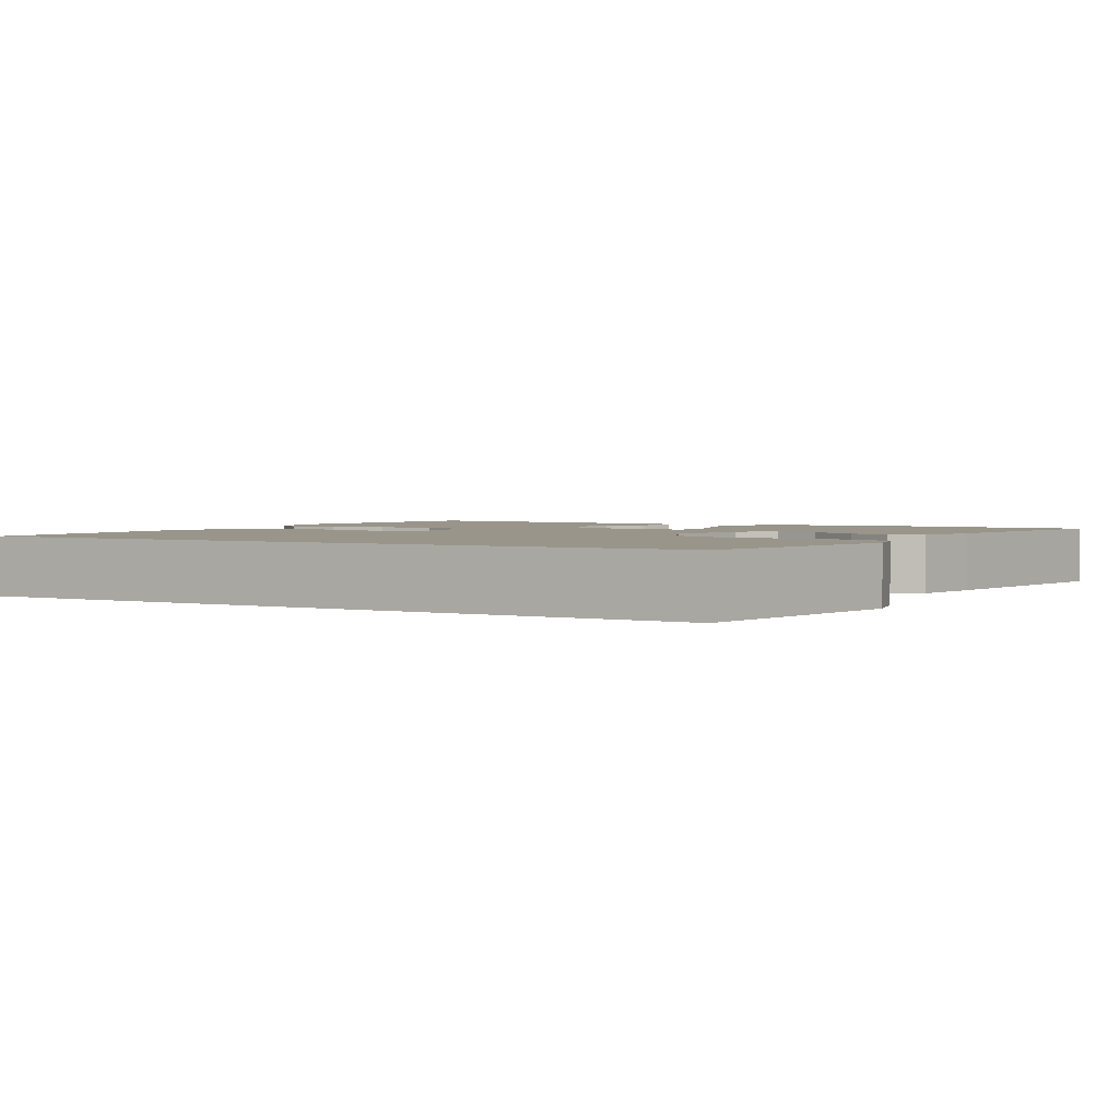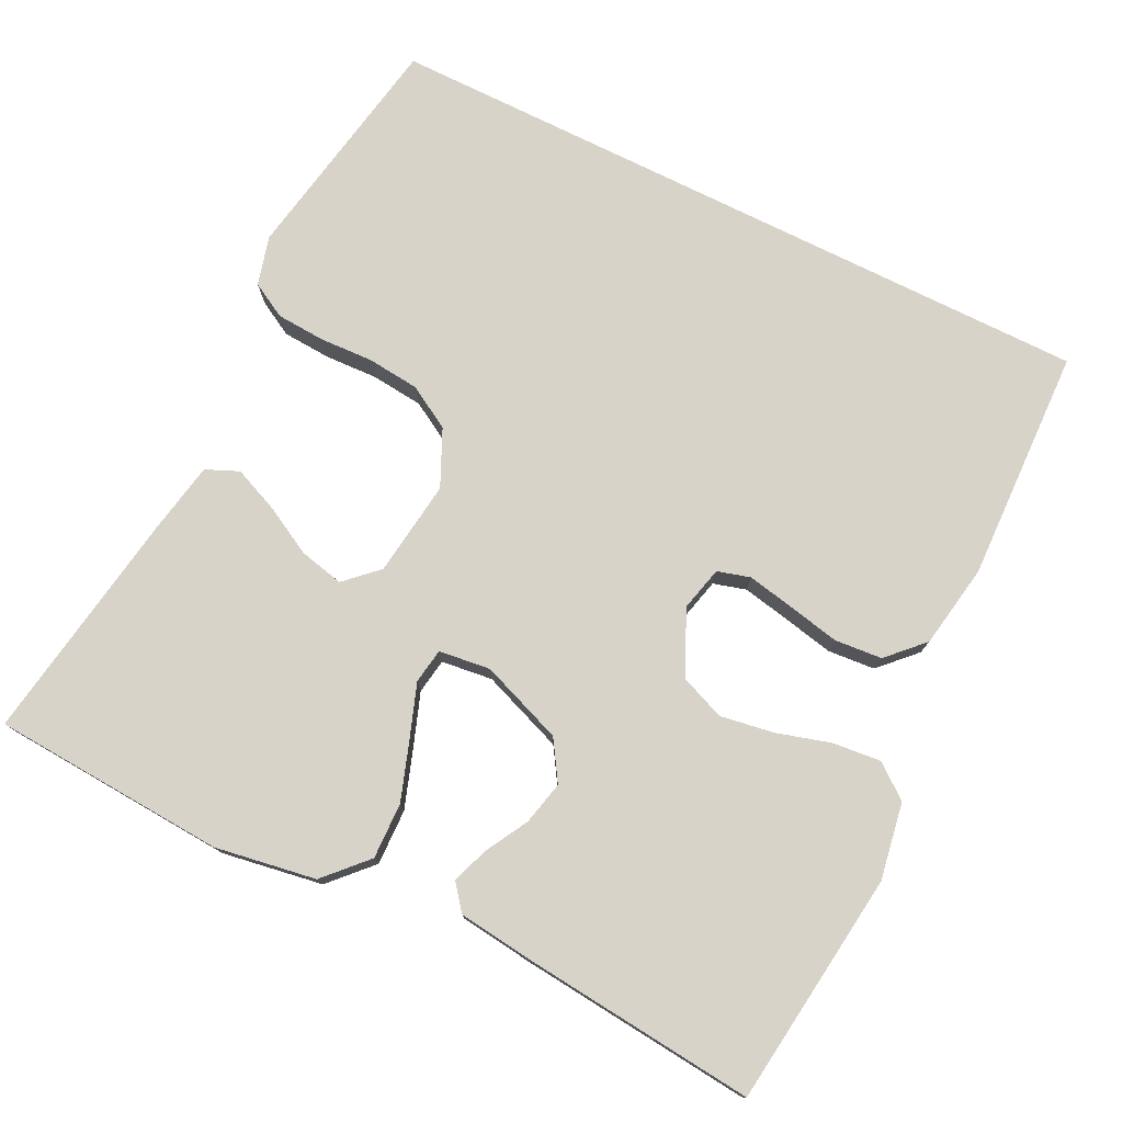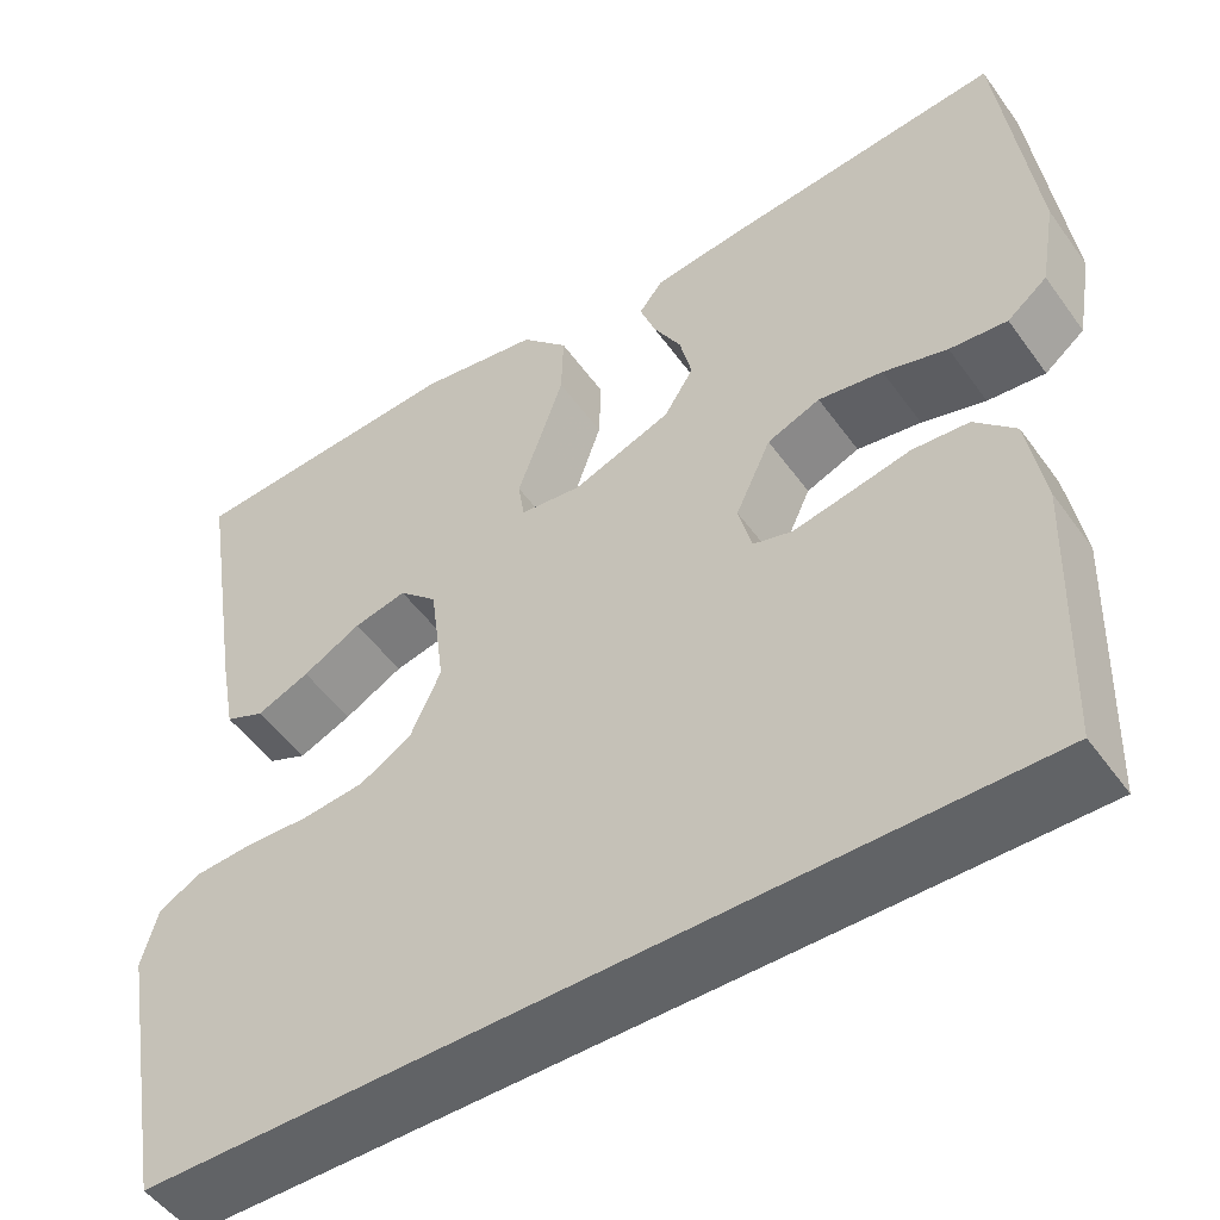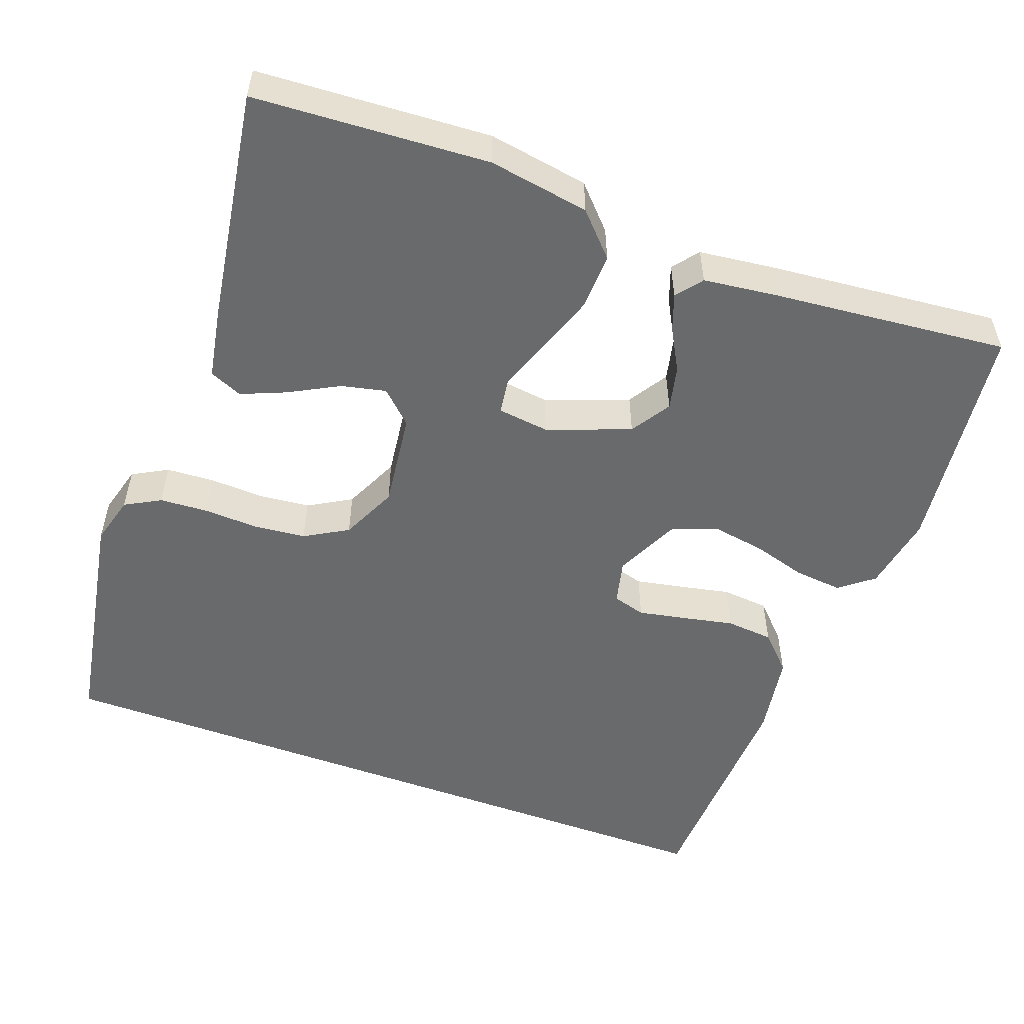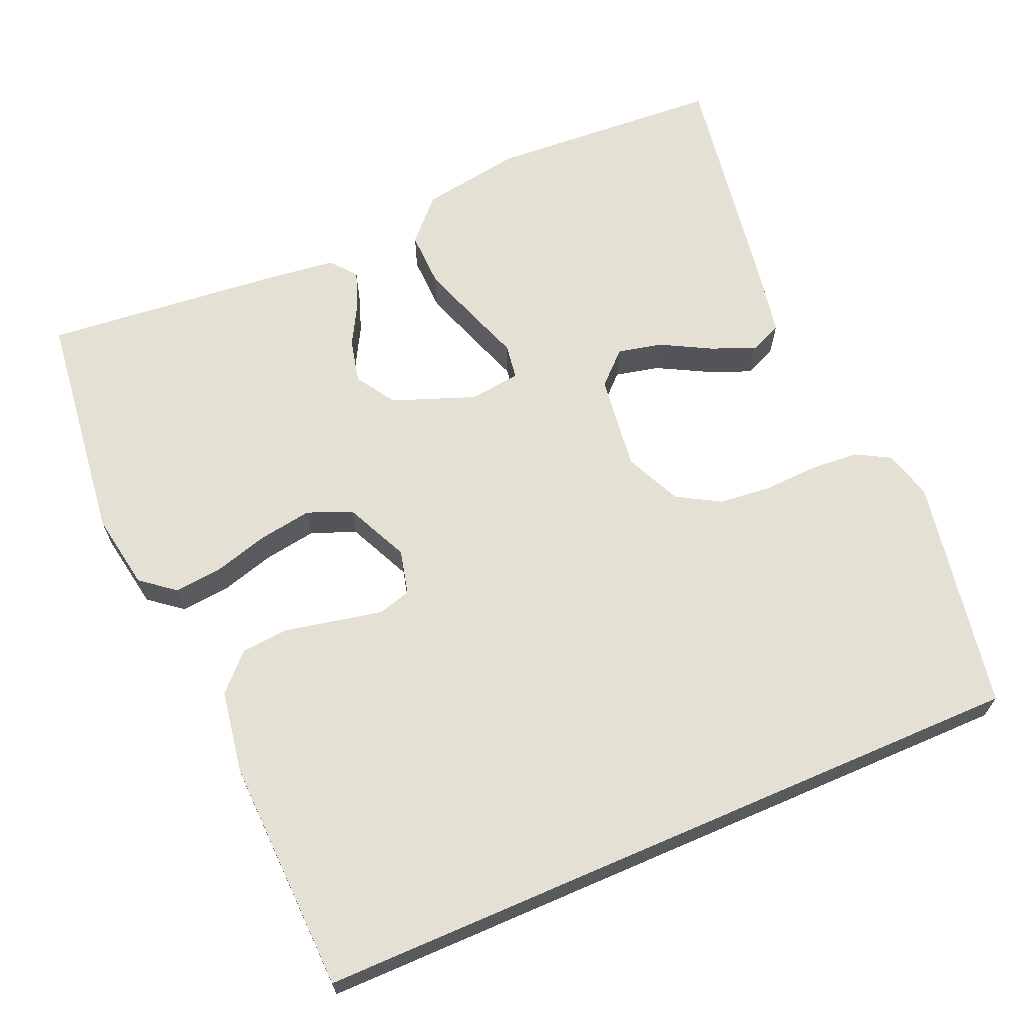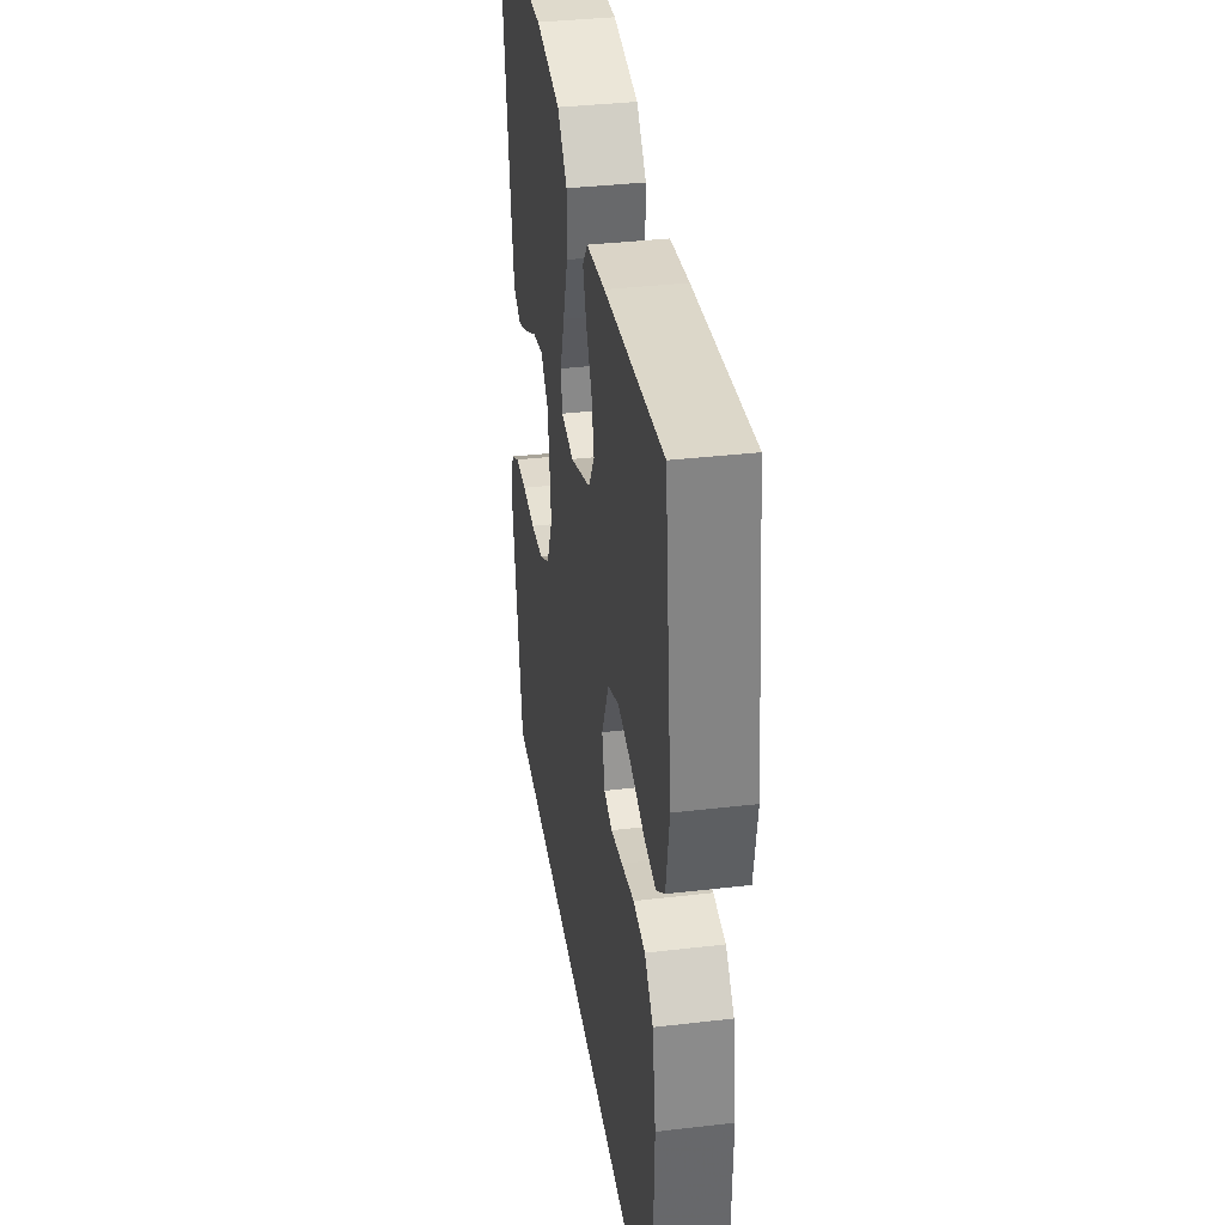
<metadata>
{"format":"obj","ext":"obj","renderer":"f3d","projection":"perspective","resolution":1024,"background":"white","views":[{"elev":2.2,"azim":-149.4,"up":"+Y"},{"elev":76.8,"azim":26.3,"up":"+Y"},{"elev":-50.8,"azim":34.5,"up":"+Z"},{"elev":-52.9,"azim":-20.4,"up":"+Y"},{"elev":66.1,"azim":156.6,"up":"+Y"},{"elev":36.2,"azim":81.3,"up":"+Z"}]}
</metadata>
<code>
v -0.5 0.07 0.5
v -0.2 0.07 0.519
v -0.071 0.07 0.498
v -0.021 0.07 0.445
v -0.023 0.07 0.373
v -0.049 0.07 0.297
v -0.073 0.07 0.23
v -0.066 0.07 0.185
v 0 0.07 0.177
v 0.106 0.07 0.217
v 0.138 0.07 0.268
v 0.125 0.07 0.324
v 0.095 0.07 0.378
v 0.078 0.07 0.425
v 0.104 0.07 0.458
v 0.2 0.07 0.47
v 0.5 0.07 0.5
v 0.537 0.07 0.2
v 0.52 0.07 0.102
v 0.477 0.07 0.068
v 0.415 0.07 0.074
v 0.346 0.07 0.094
v 0.277 0.07 0.105
v 0.22 0.07 0.082
v 0.182 0.07 0
v 0.196 0.07 -0.057
v 0.238 0.07 -0.069
v 0.298 0.07 -0.057
v 0.364 0.07 -0.043
v 0.425 0.07 -0.048
v 0.469 0.07 -0.093
v 0.487 0.07 -0.2
v 0.477 0.07 -0.5
v -0.453 0.07 -0.5
v -0.507 0.07 -0.2
v -0.49 0.07 -0.137
v -0.445 0.07 -0.112
v -0.383 0.07 -0.108
v -0.314 0.07 -0.111
v -0.247 0.07 -0.104
v -0.192 0.07 -0.072
v -0.159 0.07 0
v -0.175 0.07 0.123
v -0.216 0.07 0.162
v -0.273 0.07 0.149
v -0.336 0.07 0.115
v -0.393 0.07 0.091
v -0.435 0.07 0.109
v -0.452 0.07 0.2
v -0.5 0 0.5
v -0.2 0 0.519
v -0.071 0 0.498
v -0.021 0 0.445
v -0.023 0 0.373
v -0.049 0 0.297
v -0.073 0 0.23
v -0.066 0 0.185
v 0 0 0.177
v 0.106 0 0.217
v 0.138 0 0.268
v 0.125 0 0.324
v 0.095 0 0.378
v 0.078 0 0.425
v 0.104 0 0.458
v 0.2 0 0.47
v 0.5 0 0.5
v 0.537 0 0.2
v 0.52 0 0.102
v 0.477 0 0.068
v 0.415 0 0.074
v 0.346 0 0.094
v 0.277 0 0.105
v 0.22 0 0.082
v 0.182 0 0
v 0.196 0 -0.057
v 0.238 0 -0.069
v 0.298 0 -0.057
v 0.364 0 -0.043
v 0.425 0 -0.048
v 0.469 0 -0.093
v 0.487 0 -0.2
v 0.477 0 -0.5
v -0.453 0 -0.5
v -0.507 0 -0.2
v -0.49 0 -0.137
v -0.445 0 -0.112
v -0.383 0 -0.108
v -0.314 0 -0.111
v -0.247 0 -0.104
v -0.192 0 -0.072
v -0.159 0 0
v -0.175 0 0.123
v -0.216 0 0.162
v -0.273 0 0.149
v -0.336 0 0.115
v -0.393 0 0.091
v -0.435 0 0.109
v -0.452 0 0.2
f 45 46 47 48
f 45 48 49 1
f 36 37 38 39
f 36 39 40
f 35 36 40
f 34 35 40
f 33 34 40 41
f 28 29 30 31
f 27 28 31 32
f 26 27 32 33
f 19 20 21 22
f 19 22 23
f 18 19 23
f 17 18 23
f 16 17 23 24
f 12 13 14 15
f 11 12 15 16
f 4 5 6 7
f 2 3 4 7
f 2 7 8
f 44 45 1 2
f 43 44 2 8
f 42 43 8 9
f 26 33 41 42
f 25 26 42 9
f 11 16 24 25
f 10 11 25
f 9 10 25
f 97 96 95 94
f 50 98 97 94
f 88 87 86 85
f 89 88 85
f 89 85 84
f 89 84 83
f 90 89 83 82
f 80 79 78 77
f 81 80 77 76
f 82 81 76 75
f 71 70 69 68
f 72 71 68
f 72 68 67
f 72 67 66
f 73 72 66 65
f 64 63 62 61
f 65 64 61 60
f 56 55 54 53
f 56 53 52 51
f 57 56 51
f 51 50 94 93
f 57 51 93 92
f 58 57 92 91
f 91 90 82 75
f 58 91 75 74
f 74 73 65 60
f 74 60 59
f 74 59 58
f 1 50 51 2
f 2 51 52 3
f 3 52 53 4
f 4 53 54 5
f 5 54 55 6
f 6 55 56 7
f 7 56 57 8
f 8 57 58 9
f 9 58 59 10
f 10 59 60 11
f 11 60 61 12
f 12 61 62 13
f 13 62 63 14
f 14 63 64 15
f 15 64 65 16
f 16 65 66 17
f 17 66 67 18
f 18 67 68 19
f 19 68 69 20
f 20 69 70 21
f 21 70 71 22
f 22 71 72 23
f 23 72 73 24
f 24 73 74 25
f 25 74 75 26
f 26 75 76 27
f 27 76 77 28
f 28 77 78 29
f 29 78 79 30
f 30 79 80 31
f 31 80 81 32
f 32 81 82 33
f 33 82 83 34
f 34 83 84 35
f 35 84 85 36
f 36 85 86 37
f 37 86 87 38
f 38 87 88 39
f 39 88 89 40
f 40 89 90 41
f 41 90 91 42
f 42 91 92 43
f 43 92 93 44
f 44 93 94 45
f 45 94 95 46
f 46 95 96 47
f 47 96 97 48
f 48 97 98 49
f 49 98 50 1

</code>
